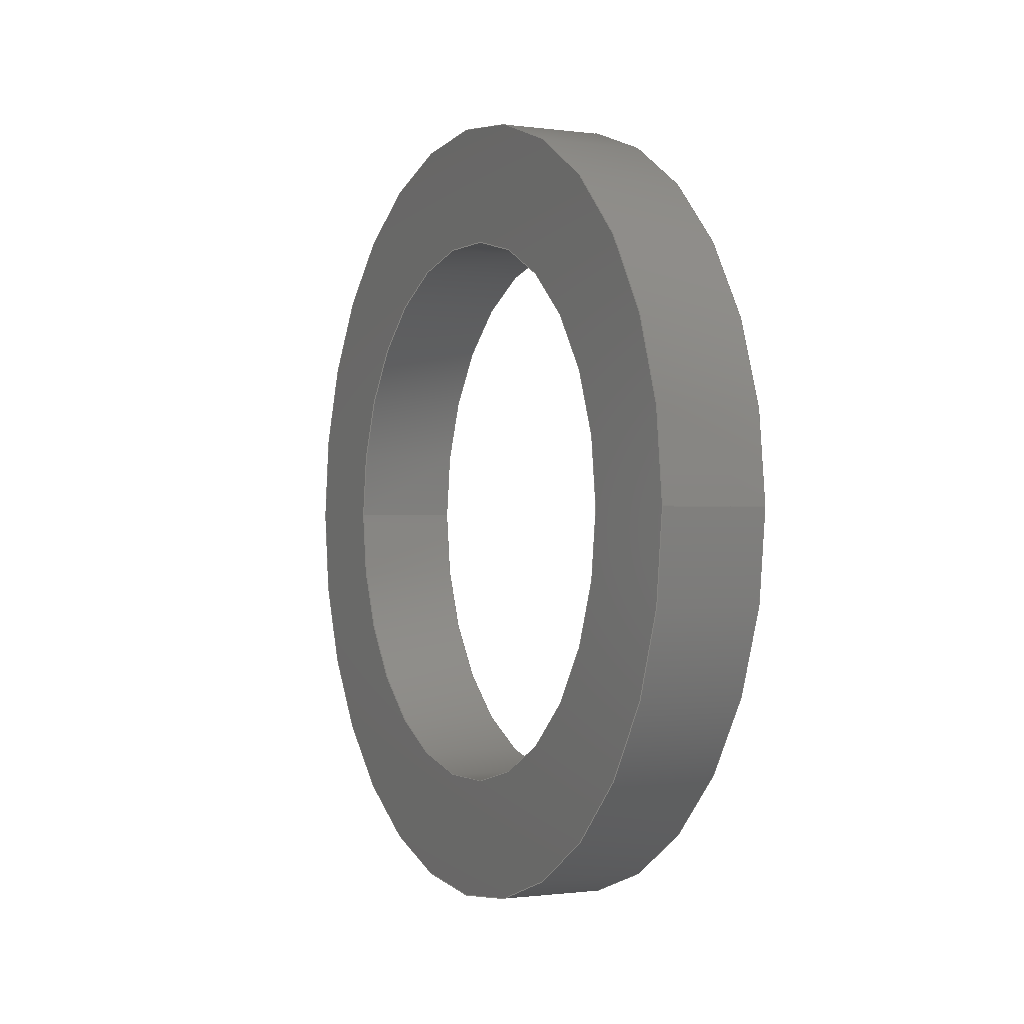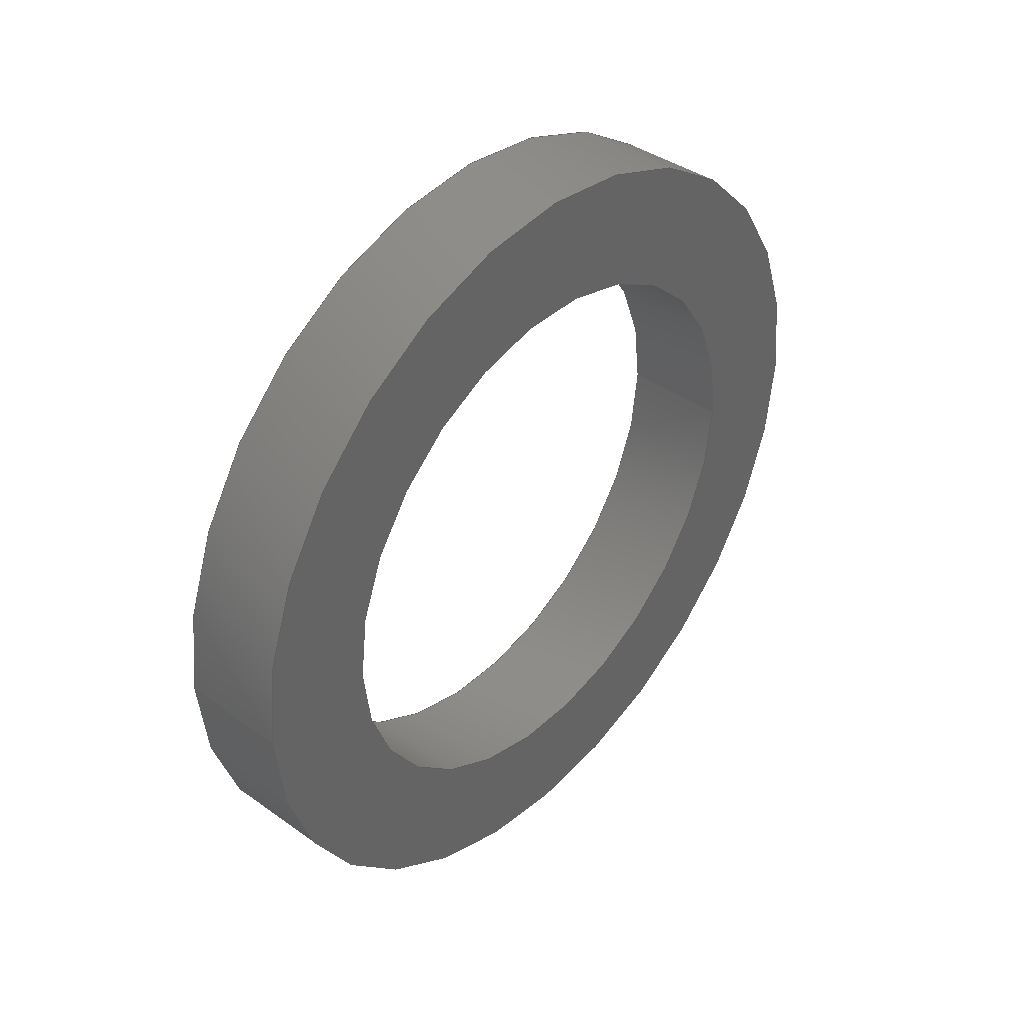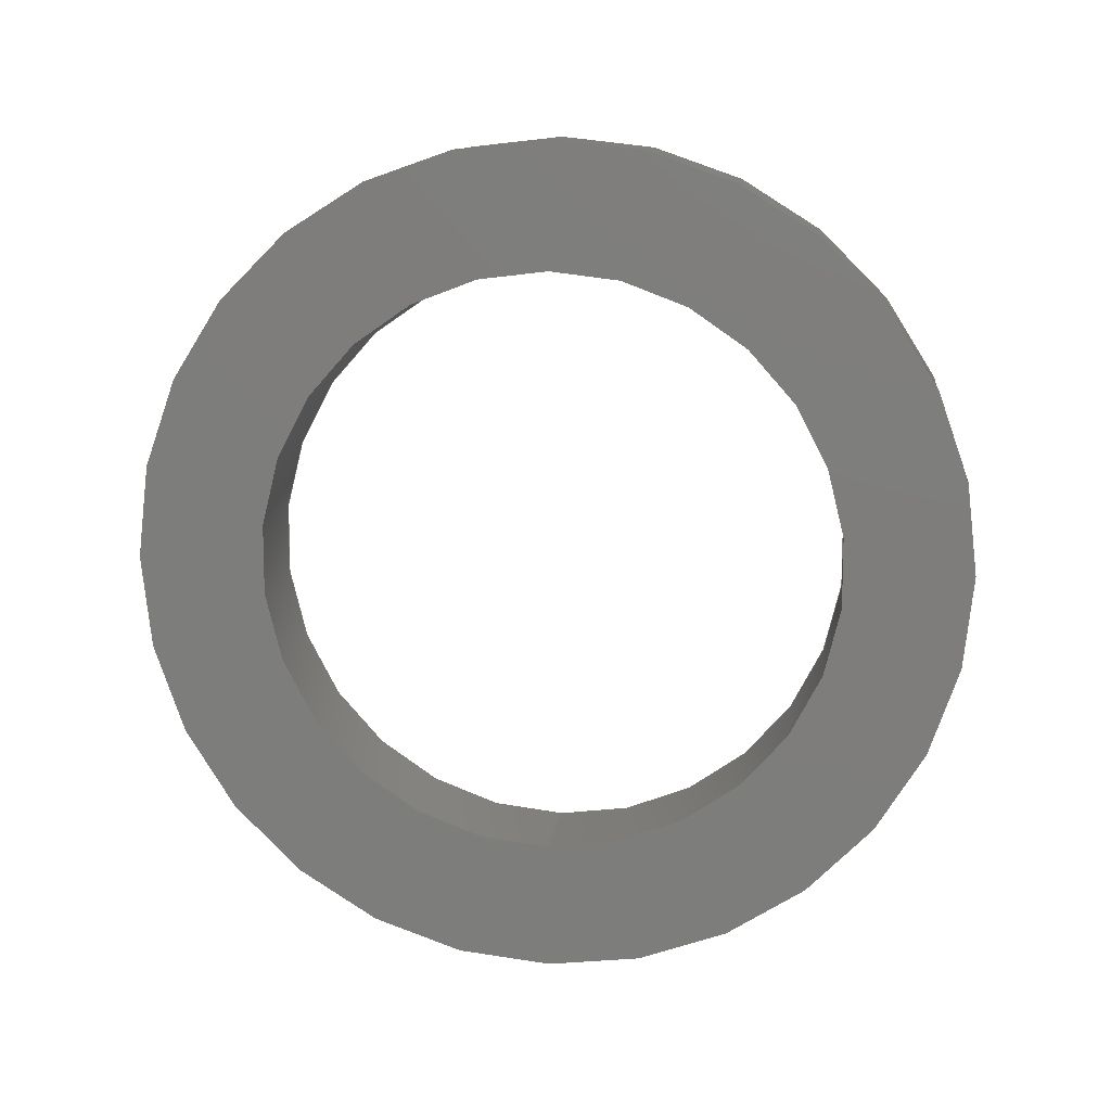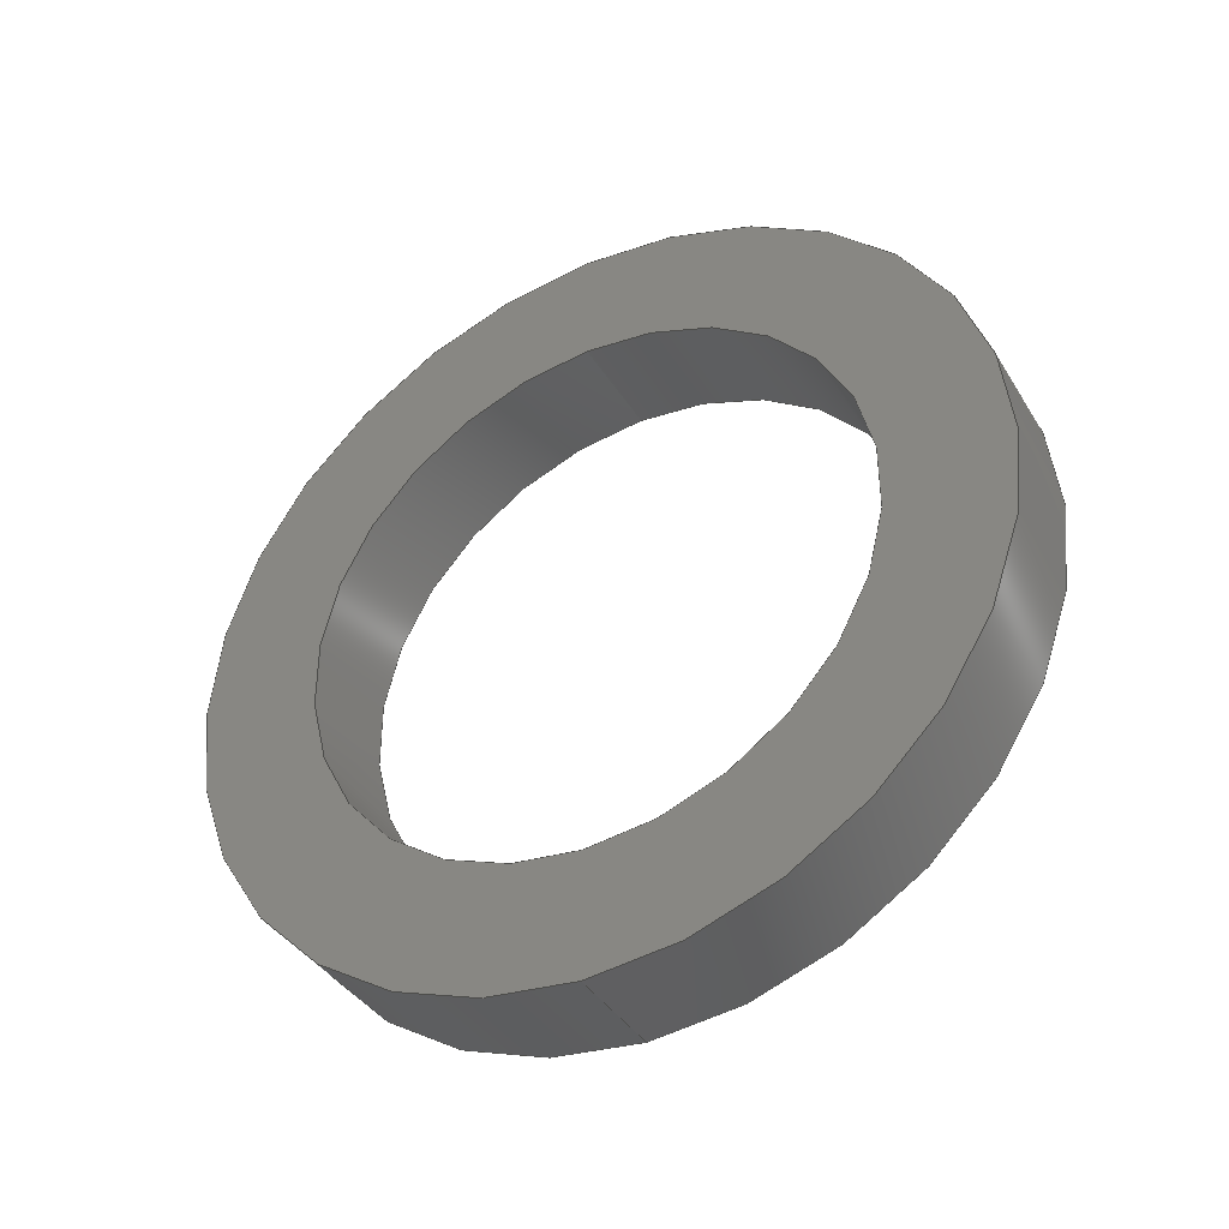
<metadata>
{"format":"step","ext":"step","renderer":"f3d","projection":"perspective","resolution":1024,"background":"white","views":[{"elev":-0.8,"azim":-26.6,"up":"+Y"},{"elev":39.9,"azim":41.3,"up":"+Y"},{"elev":11.5,"azim":96.8,"up":"+Z"},{"elev":-39.2,"azim":-61.4,"up":"+Z"}]}
</metadata>
<code>
ISO-10303-21;
DATA;
#1 = LINE ( 'NONE', #90, #91 ) ;
#2 =( NAMED_UNIT ( * ) PLANE_ANGLE_UNIT ( ) SI_UNIT ( $, .RADIAN. ) );
#3 = EDGE_CURVE ( 'NONE', #165, #37, #200, .T. ) ;
#4 = DIRECTION ( 'NONE',  ( 0, 0, -1 ) ) ;
#5 = DIRECTION ( 'NONE',  ( 0, 0, -1 ) ) ;
#6 = EDGE_CURVE ( 'NONE', #37, #65, #194, .T. ) ;
#7 = CARTESIAN_POINT ( 'NONE',  ( 1, 0, 0 ) ) ;
#8 = CIRCLE ( 'NONE', #100, 7.5 ) ;
#9 = AXIS2_PLACEMENT_3D ( 'NONE', #207, #188, #62 ) ;
#10 = CARTESIAN_POINT ( 'NONE',  ( -1, 0, 0 ) ) ;
#11 =( NAMED_UNIT ( * ) SI_UNIT ( $, .STERADIAN. ) SOLID_ANGLE_UNIT ( ) );
#12 =( NAMED_UNIT ( * ) SI_UNIT ( $, .STERADIAN. ) SOLID_ANGLE_UNIT ( ) );
#13 = CIRCLE ( 'NONE', #38, 5.25 ) ;
#14 =( NAMED_UNIT ( * ) PLANE_ANGLE_UNIT ( ) SI_UNIT ( $, .RADIAN. ) );
#15 = ORIENTED_EDGE ( 'NONE', *, *, #126, .T. ) ;
#16 = PRODUCT_CONTEXT ( 'NONE', #143, 'mechanical' ) ;
#17 = DIRECTION ( 'NONE',  ( -1, -0, -0 ) ) ;
#18 = EDGE_LOOP ( 'NONE', ( #53, #97 ) ) ;
#19 = EDGE_LOOP ( 'NONE', ( #71, #144 ) ) ;
#20 = CARTESIAN_POINT ( 'NONE',  ( -1, 0, 0 ) ) ;
#21 = DIRECTION ( 'NONE',  ( -1, -0, -0 ) ) ;
#22 = AXIS2_PLACEMENT_3D ( 'NONE', #112, #139, #61 ) ;
#23 = CARTESIAN_POINT ( 'NONE',  ( 1, 0, 0 ) ) ;
#24 = EDGE_CURVE ( 'NONE', #102, #129, #1, .T. ) ;
#25 = PLANE ( 'NONE',  #195 ) ;
#26 = CARTESIAN_POINT ( 'NONE',  ( 1, 0, 0 ) ) ;
#27 = CARTESIAN_POINT ( 'NONE',  ( 1, 0, 0 ) ) ;
#28 = DIRECTION ( 'NONE',  ( 1, 0, 0 ) ) ;
#29 = MANIFOLD_SOLID_BREP ( 'Boss.-Extru0.1', #33 ) ;
#30 = FACE_OUTER_BOUND ( 'NONE', #32, .T. ) ;
#31 = CARTESIAN_POINT ( 'NONE',  ( 1, 0, 0 ) ) ;
#32 = EDGE_LOOP ( 'NONE', ( #81, #99, #15, #150 ) ) ;
#33 = CLOSED_SHELL ( 'NONE', ( #172, #35, #111, #92, #167, #148 ) ) ;
#34 = SURFACE_SIDE_STYLE ('',( #96 ) ) ;
#35 = ADVANCED_FACE ( 'NONE', ( #187 ), #185, .T. ) ;
#36 = ORIENTED_EDGE ( 'NONE', *, *, #182, .T. ) ;
#37 = VERTEX_POINT ( 'NONE', #138 ) ;
#38 = AXIS2_PLACEMENT_3D ( 'NONE', #10, #208, #93 ) ;
#39 = PLANE ( 'NONE',  #170 ) ;
#40 = CARTESIAN_POINT ( 'NONE',  ( -1, 0, 7.5 ) ) ;
#41 = AXIS2_PLACEMENT_3D ( 'NONE', #166, #54, #70 ) ;
#42 = DIRECTION ( 'NONE',  ( 1, 0, 0 ) ) ;
#43 = CARTESIAN_POINT ( 'NONE',  ( 1, 0, 0 ) ) ;
#44 = COLOUR_RGB ( '',0.7529, 0.7529, 0.7529 ) ;
#45 = FACE_OUTER_BOUND ( 'NONE', #130, .T. ) ;
#46 = PRODUCT_DEFINITION_CONTEXT ( 'detailed design', #189, 'design' ) ;
#47 = FACE_OUTER_BOUND ( 'NONE', #164, .T. ) ;
#48 = ORIENTED_EDGE ( 'NONE', *, *, #135, .F. ) ;
#49 =( LENGTH_UNIT ( ) NAMED_UNIT ( * ) SI_UNIT ( .MILLI., .METRE. ) );
#50 = MECHANICAL_DESIGN_GEOMETRIC_PRESENTATION_REPRESENTATION (  '', ( #118 ), #173 ) ;
#51 = CIRCLE ( 'NONE', #184, 7.5 ) ;
#52 = EDGE_LOOP ( 'NONE', ( #131, #103 ) ) ;
#53 = ORIENTED_EDGE ( 'NONE', *, *, #203, .F. ) ;
#54 = DIRECTION ( 'NONE',  ( 0, 0, 1 ) ) ;
#55 =( NAMED_UNIT ( * ) SI_UNIT ( $, .STERADIAN. ) SOLID_ANGLE_UNIT ( ) );
#56 = PRODUCT_DEFINITION ( 'UNKNOWN', '', #161, #46 ) ;
#57 = CARTESIAN_POINT ( 'NONE',  ( -1, 0, 5.25 ) ) ;
#58 = LINE ( 'NONE', #152, #77 ) ;
#59 = CYLINDRICAL_SURFACE ( 'NONE', #113, 5.25 ) ;
#60 = VECTOR ( 'NONE', #202, 1000 ) ;
#61 = DIRECTION ( 'NONE',  ( 0, 0, -1 ) ) ;
#62 = DIRECTION ( 'NONE',  ( 0, 0, 1 ) ) ;
#63 = CYLINDRICAL_SURFACE ( 'NONE', #9, 7.5 ) ;
#64 = VECTOR ( 'NONE', #17, 1000 ) ;
#65 = VERTEX_POINT ( 'NONE', #40 ) ;
#66 = VERTEX_POINT ( 'NONE', #57 ) ;
#67 = ORIENTED_EDGE ( 'NONE', *, *, #24, .T. ) ;
#68 = SURFACE_STYLE_USAGE ( .BOTH. , #34 ) ;
#69 = AXIS2_PLACEMENT_3D ( 'NONE', #27, #191, #76 ) ;
#70 = DIRECTION ( 'NONE',  ( 1, 0, 0 ) ) ;
#71 = ORIENTED_EDGE ( 'NONE', *, *, #213, .T. ) ;
#72 =( NAMED_UNIT ( * ) PLANE_ANGLE_UNIT ( ) SI_UNIT ( $, .RADIAN. ) );
#73 =( LENGTH_UNIT ( ) NAMED_UNIT ( * ) SI_UNIT ( .MILLI., .METRE. ) );
#74 = SURFACE_SIDE_STYLE ('',( #120 ) ) ;
#75 = CARTESIAN_POINT ( 'NONE',  ( 1, 0, 0 ) ) ;
#76 = DIRECTION ( 'NONE',  ( 0, 0, 1 ) ) ;
#77 = VECTOR ( 'NONE', #21, 1000 ) ;
#78 = CARTESIAN_POINT ( 'NONE',  ( 1, 9.185e-16, -7.5 ) ) ;
#79 = CARTESIAN_POINT ( 'NONE',  ( -1, 0, 0 ) ) ;
#80 = DIRECTION ( 'NONE',  ( 1, 0, 0 ) ) ;
#81 = ORIENTED_EDGE ( 'NONE', *, *, #24, .F. ) ;
#82 = CIRCLE ( 'NONE', #94, 5.25 ) ;
#83 = ORIENTED_EDGE ( 'NONE', *, *, #186, .F. ) ;
#84 = FACE_BOUND ( 'NONE', #119, .T. ) ;
#85 = PRODUCT_RELATED_PRODUCT_CATEGORY ( 'part', '', ( #210 ) ) ;
#86 = CIRCLE ( 'NONE', #122, 7.5 ) ;
#87 = MECHANICAL_DESIGN_GEOMETRIC_PRESENTATION_REPRESENTATION (  '', ( #179 ), #205 ) ;
#88 = DIRECTION ( 'NONE',  ( 1, 0, 0 ) ) ;
#89 = FILL_AREA_STYLE_COLOUR ( '', #44 ) ;
#90 = CARTESIAN_POINT ( 'NONE',  ( 1, 6.429e-16, -5.25 ) ) ;
#91 = VECTOR ( 'NONE', #154, 1000 ) ;
#92 = ADVANCED_FACE ( 'NONE', ( #123, #109 ), #39, .F. ) ;
#93 = DIRECTION ( 'NONE',  ( 0, 0, -1 ) ) ;
#94 = AXIS2_PLACEMENT_3D ( 'NONE', #26, #28, #204 ) ;
#95 = CYLINDRICAL_SURFACE ( 'NONE', #69, 5.25 ) ;
#96 = SURFACE_STYLE_FILL_AREA ( #98 ) ;
#97 = ORIENTED_EDGE ( 'NONE', *, *, #182, .F. ) ;
#98 = FILL_AREA_STYLE ('',( #146 ) ) ;
#99 = ORIENTED_EDGE ( 'NONE', *, *, #169, .T. ) ;
#100 = AXIS2_PLACEMENT_3D ( 'NONE', #31, #80, #117 ) ;
#101 = CARTESIAN_POINT ( 'NONE',  ( -1, 0, 0 ) ) ;
#102 = VERTEX_POINT ( 'NONE', #107 ) ;
#103 = ORIENTED_EDGE ( 'NONE', *, *, #155, .T. ) ;
#104 = APPLICATION_PROTOCOL_DEFINITION ( 'draft international standard', 'automotive_design', 1998, #189 ) ;
#105 = ORIENTED_EDGE ( 'NONE', *, *, #126, .F. ) ;
#106 = COLOUR_RGB ( '',0.7529, 0.7529, 0.7529 ) ;
#107 = CARTESIAN_POINT ( 'NONE',  ( 1, 6.429e-16, -5.25 ) ) ;
#108 = LINE ( 'NONE', #158, #60 ) ;
#109 = FACE_BOUND ( 'NONE', #52, .T. ) ;
#110 = DIRECTION ( 'NONE',  ( 0, 0, -1 ) ) ;
#111 = ADVANCED_FACE ( 'NONE', ( #168, #84 ), #25, .T. ) ;
#112 = CARTESIAN_POINT ( 'NONE',  ( -1, 0, 0 ) ) ;
#113 = AXIS2_PLACEMENT_3D ( 'NONE', #7, #141, #116 ) ;
#114 = EDGE_CURVE ( 'NONE', #165, #176, #108, .T. ) ;
#115 = CARTESIAN_POINT ( 'NONE',  ( -1, 9.185e-16, -7.5 ) ) ;
#116 = DIRECTION ( 'NONE',  ( 0, 0, 1 ) ) ;
#117 = DIRECTION ( 'NONE',  ( 0, 0, -1 ) ) ;
#118 = STYLED_ITEM ( 'NONE', ( #193 ), #206 ) ;
#119 = EDGE_LOOP ( 'NONE', ( #48, #192 ) ) ;
#120 = SURFACE_STYLE_FILL_AREA ( #199 ) ;
#121 = SURFACE_STYLE_USAGE ( .BOTH. , #74 ) ;
#122 = AXIS2_PLACEMENT_3D ( 'NONE', #101, #128, #124 ) ;
#123 = FACE_OUTER_BOUND ( 'NONE', #18, .T. ) ;
#124 = DIRECTION ( 'NONE',  ( 0, 0, -1 ) ) ;
#125 = AXIS2_PLACEMENT_3D ( 'NONE', #75, #201, #156 ) ;
#126 = EDGE_CURVE ( 'NONE', #181, #66, #58, .T. ) ;
#127 = UNCERTAINTY_MEASURE_WITH_UNIT (LENGTH_MEASURE( 1e-05 ), #197, 'distance_accuracy_value', 'NONE');
#128 = DIRECTION ( 'NONE',  ( 1, 0, 0 ) ) ;
#129 = VERTEX_POINT ( 'NONE', #160 ) ;
#130 = EDGE_LOOP ( 'NONE', ( #209, #67, #83, #105 ) ) ;
#131 = ORIENTED_EDGE ( 'NONE', *, *, #186, .T. ) ;
#132 = ORIENTED_EDGE ( 'NONE', *, *, #3, .F. ) ;
#133 = APPLICATION_PROTOCOL_DEFINITION ( 'draft international standard', 'automotive_design', 1998, #143 ) ;
#134 = ORIENTED_EDGE ( 'NONE', *, *, #114, .T. ) ;
#135 = EDGE_CURVE ( 'NONE', #181, #102, #82, .T. ) ;
#136 = CIRCLE ( 'NONE', #214, 5.25 ) ;
#137 = PRESENTATION_STYLE_ASSIGNMENT (( #121 ) ) ;
#138 = CARTESIAN_POINT ( 'NONE',  ( 1, 0, 7.5 ) ) ;
#139 = DIRECTION ( 'NONE',  ( 1, 0, 0 ) ) ;
#140 = PRESENTATION_LAYER_ASSIGNMENT (  '', '', ( #118 ) ) ;
#141 = DIRECTION ( 'NONE',  ( -1, -0, -0 ) ) ;
#142 = DIRECTION ( 'NONE',  ( 1, 0, 0 ) ) ;
#143 = APPLICATION_CONTEXT ( 'automotive_design' ) ;
#144 = ORIENTED_EDGE ( 'NONE', *, *, #3, .T. ) ;
#145 = SHAPE_DEFINITION_REPRESENTATION ( #177, #206 ) ;
#146 = FILL_AREA_STYLE_COLOUR ( '', #106 ) ;
#147 = EDGE_LOOP ( 'NONE', ( #132, #134, #36, #212 ) ) ;
#148 = ADVANCED_FACE ( 'NONE', ( #30 ), #59, .F. ) ;
#149 = CARTESIAN_POINT ( 'NONE',  ( 1, 0, 0 ) ) ;
#150 = ORIENTED_EDGE ( 'NONE', *, *, #155, .F. ) ;
#151 = ORIENTED_EDGE ( 'NONE', *, *, #213, .F. ) ;
#152 = CARTESIAN_POINT ( 'NONE',  ( 1, 0, 5.25 ) ) ;
#153 =( GEOMETRIC_REPRESENTATION_CONTEXT ( 3 ) GLOBAL_UNCERTAINTY_ASSIGNED_CONTEXT ( ( #157 ) ) GLOBAL_UNIT_ASSIGNED_CONTEXT ( ( #49, #14, #11 ) ) REPRESENTATION_CONTEXT ( 'NONE', 'WORKASPACE' ) );
#154 = DIRECTION ( 'NONE',  ( -1, -0, -0 ) ) ;
#155 = EDGE_CURVE ( 'NONE', #129, #66, #13, .T. ) ;
#156 = DIRECTION ( 'NONE',  ( 0, 0, 1 ) ) ;
#157 = UNCERTAINTY_MEASURE_WITH_UNIT (LENGTH_MEASURE( 1e-05 ), #49, 'distance_accuracy_value', 'NONE');
#158 = CARTESIAN_POINT ( 'NONE',  ( 1, 9.185e-16, -7.5 ) ) ;
#159 = AXIS2_PLACEMENT_3D ( 'NONE', #149, #211, #196 ) ;
#160 = CARTESIAN_POINT ( 'NONE',  ( -1, 6.429e-16, -5.25 ) ) ;
#161 = PRODUCT_DEFINITION_FORMATION_WITH_SPECIFIED_SOURCE ( 'ANY', '', #210, .NOT_KNOWN. ) ;
#162 = CARTESIAN_POINT ( 'NONE',  ( 1, 0, 5.25 ) ) ;
#163 = ORIENTED_EDGE ( 'NONE', *, *, #203, .T. ) ;
#164 = EDGE_LOOP ( 'NONE', ( #198, #151, #183, #163 ) ) ;
#165 = VERTEX_POINT ( 'NONE', #78 ) ;
#166 = CARTESIAN_POINT ( 'NONE',  ( 0, 0, 0 ) ) ;
#167 = ADVANCED_FACE ( 'NONE', ( #47 ), #63, .T. ) ;
#168 = FACE_OUTER_BOUND ( 'NONE', #19, .T. ) ;
#169 = EDGE_CURVE ( 'NONE', #102, #181, #136, .T. ) ;
#170 = AXIS2_PLACEMENT_3D ( 'NONE', #20, #42, #110 ) ;
#171 = DIRECTION ( 'NONE',  ( 0, 0, -1 ) ) ;
#172 = ADVANCED_FACE ( 'NONE', ( #45 ), #95, .F. ) ;
#173 =( GEOMETRIC_REPRESENTATION_CONTEXT ( 3 ) GLOBAL_UNCERTAINTY_ASSIGNED_CONTEXT ( ( #127 ) ) GLOBAL_UNIT_ASSIGNED_CONTEXT ( ( #197, #72, #12 ) ) REPRESENTATION_CONTEXT ( 'NONE', 'WORKASPACE' ) );
#174 = DIRECTION ( 'NONE',  ( 1, 0, 0 ) ) ;
#175 = UNCERTAINTY_MEASURE_WITH_UNIT (LENGTH_MEASURE( 1e-05 ), #73, 'distance_accuracy_value', 'NONE');
#176 = VERTEX_POINT ( 'NONE', #115 ) ;
#177 = PRODUCT_DEFINITION_SHAPE ( 'NONE', 'NONE',  #56 ) ;
#178 = PRESENTATION_LAYER_ASSIGNMENT (  '', '', ( #179 ) ) ;
#179 = STYLED_ITEM ( 'NONE', ( #137 ), #29 ) ;
#180 = CARTESIAN_POINT ( 'NONE',  ( 1, 0, 7.5 ) ) ;
#181 = VERTEX_POINT ( 'NONE', #162 ) ;
#182 = EDGE_CURVE ( 'NONE', #176, #65, #51, .T. ) ;
#183 = ORIENTED_EDGE ( 'NONE', *, *, #6, .T. ) ;
#184 = AXIS2_PLACEMENT_3D ( 'NONE', #79, #142, #5 ) ;
#185 = CYLINDRICAL_SURFACE ( 'NONE', #125, 7.5 ) ;
#186 = EDGE_CURVE ( 'NONE', #66, #129, #190, .T. ) ;
#187 = FACE_OUTER_BOUND ( 'NONE', #147, .T. ) ;
#188 = DIRECTION ( 'NONE',  ( -1, -0, -0 ) ) ;
#189 = APPLICATION_CONTEXT ( 'automotive_design' ) ;
#190 = CIRCLE ( 'NONE', #22, 5.25 ) ;
#191 = DIRECTION ( 'NONE',  ( -1, -0, -0 ) ) ;
#192 = ORIENTED_EDGE ( 'NONE', *, *, #169, .F. ) ;
#193 = PRESENTATION_STYLE_ASSIGNMENT (( #68 ) ) ;
#194 = LINE ( 'NONE', #180, #64 ) ;
#195 = AXIS2_PLACEMENT_3D ( 'NONE', #23, #88, #4 ) ;
#196 = DIRECTION ( 'NONE',  ( 0, 0, -1 ) ) ;
#197 =( LENGTH_UNIT ( ) NAMED_UNIT ( * ) SI_UNIT ( .MILLI., .METRE. ) );
#198 = ORIENTED_EDGE ( 'NONE', *, *, #114, .F. ) ;
#199 = FILL_AREA_STYLE ('',( #89 ) ) ;
#200 = CIRCLE ( 'NONE', #159, 7.5 ) ;
#201 = DIRECTION ( 'NONE',  ( -1, -0, -0 ) ) ;
#202 = DIRECTION ( 'NONE',  ( -1, -0, -0 ) ) ;
#203 = EDGE_CURVE ( 'NONE', #65, #176, #86, .T. ) ;
#204 = DIRECTION ( 'NONE',  ( 0, 0, -1 ) ) ;
#205 =( GEOMETRIC_REPRESENTATION_CONTEXT ( 3 ) GLOBAL_UNCERTAINTY_ASSIGNED_CONTEXT ( ( #175 ) ) GLOBAL_UNIT_ASSIGNED_CONTEXT ( ( #73, #2, #55 ) ) REPRESENTATION_CONTEXT ( 'NONE', 'WORKASPACE' ) );
#206 = ADVANCED_BREP_SHAPE_REPRESENTATION ( 'Pce_Rondelle_M10', ( #29, #41 ), #153 ) ;
#207 = CARTESIAN_POINT ( 'NONE',  ( 1, 0, 0 ) ) ;
#208 = DIRECTION ( 'NONE',  ( 1, 0, 0 ) ) ;
#209 = ORIENTED_EDGE ( 'NONE', *, *, #135, .T. ) ;
#210 = PRODUCT ( 'Pce_Rondelle_M10', 'Pce_Rondelle_M10', '', ( #16 ) ) ;
#211 = DIRECTION ( 'NONE',  ( 1, 0, 0 ) ) ;
#212 = ORIENTED_EDGE ( 'NONE', *, *, #6, .F. ) ;
#213 = EDGE_CURVE ( 'NONE', #37, #165, #8, .T. ) ;
#214 = AXIS2_PLACEMENT_3D ( 'NONE', #43, #174, #171 ) ;
ENDSEC;
END-ISO-10303-21;

</code>
